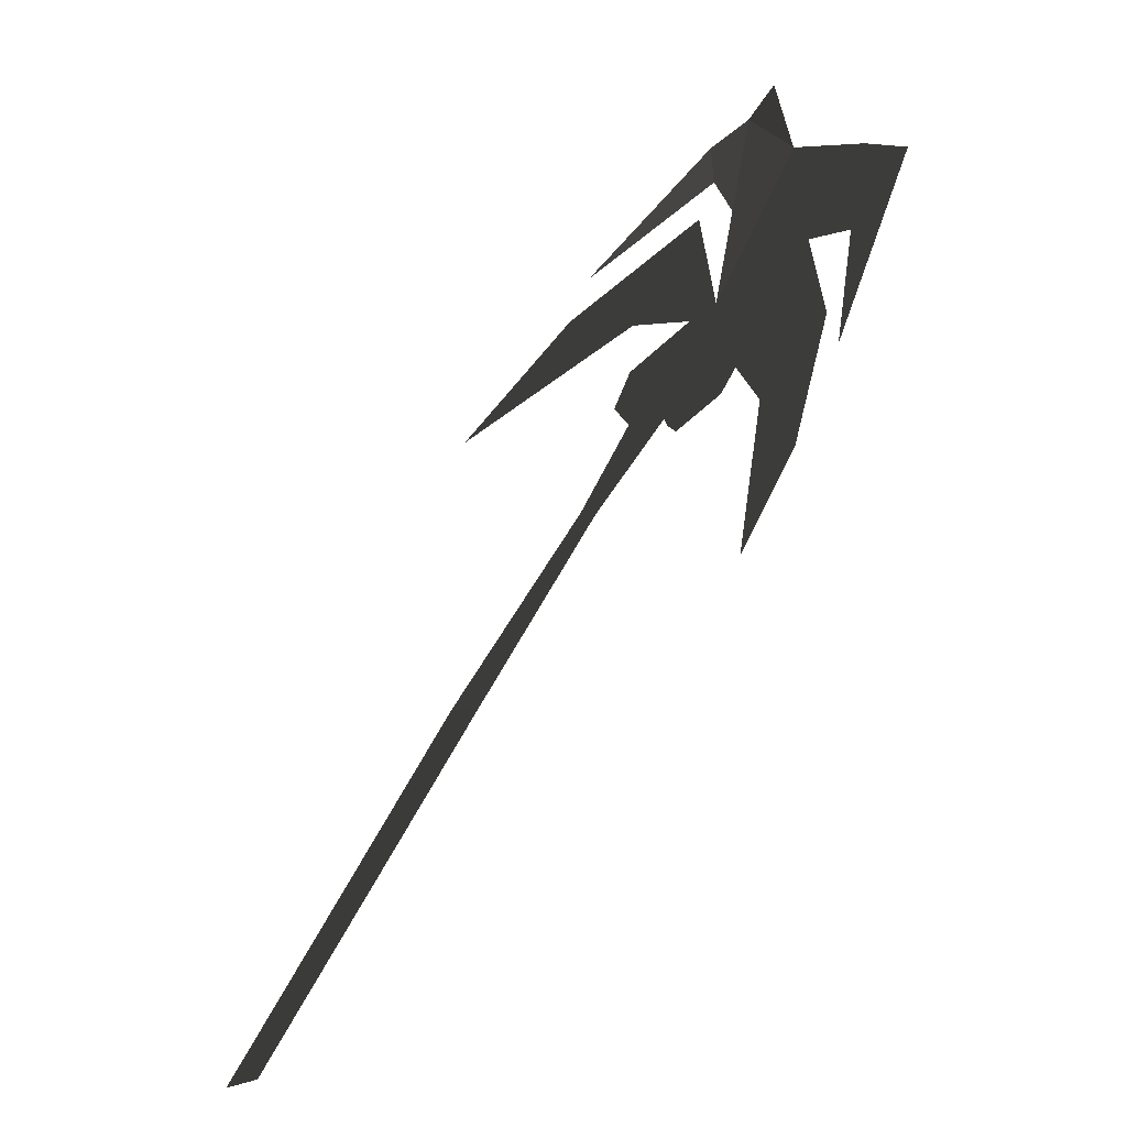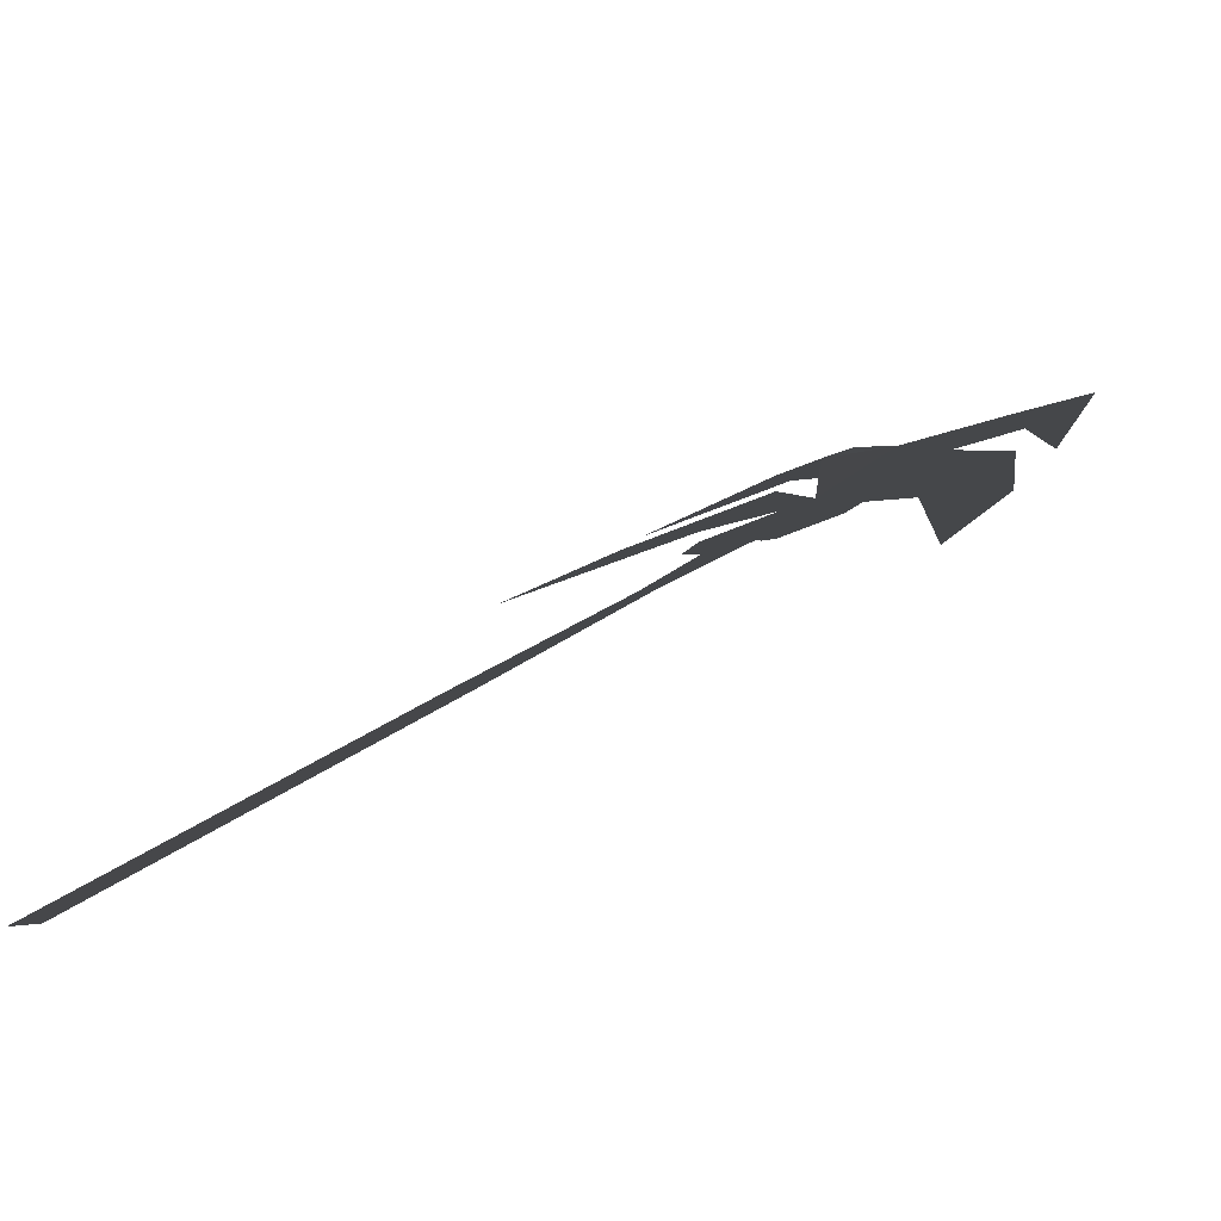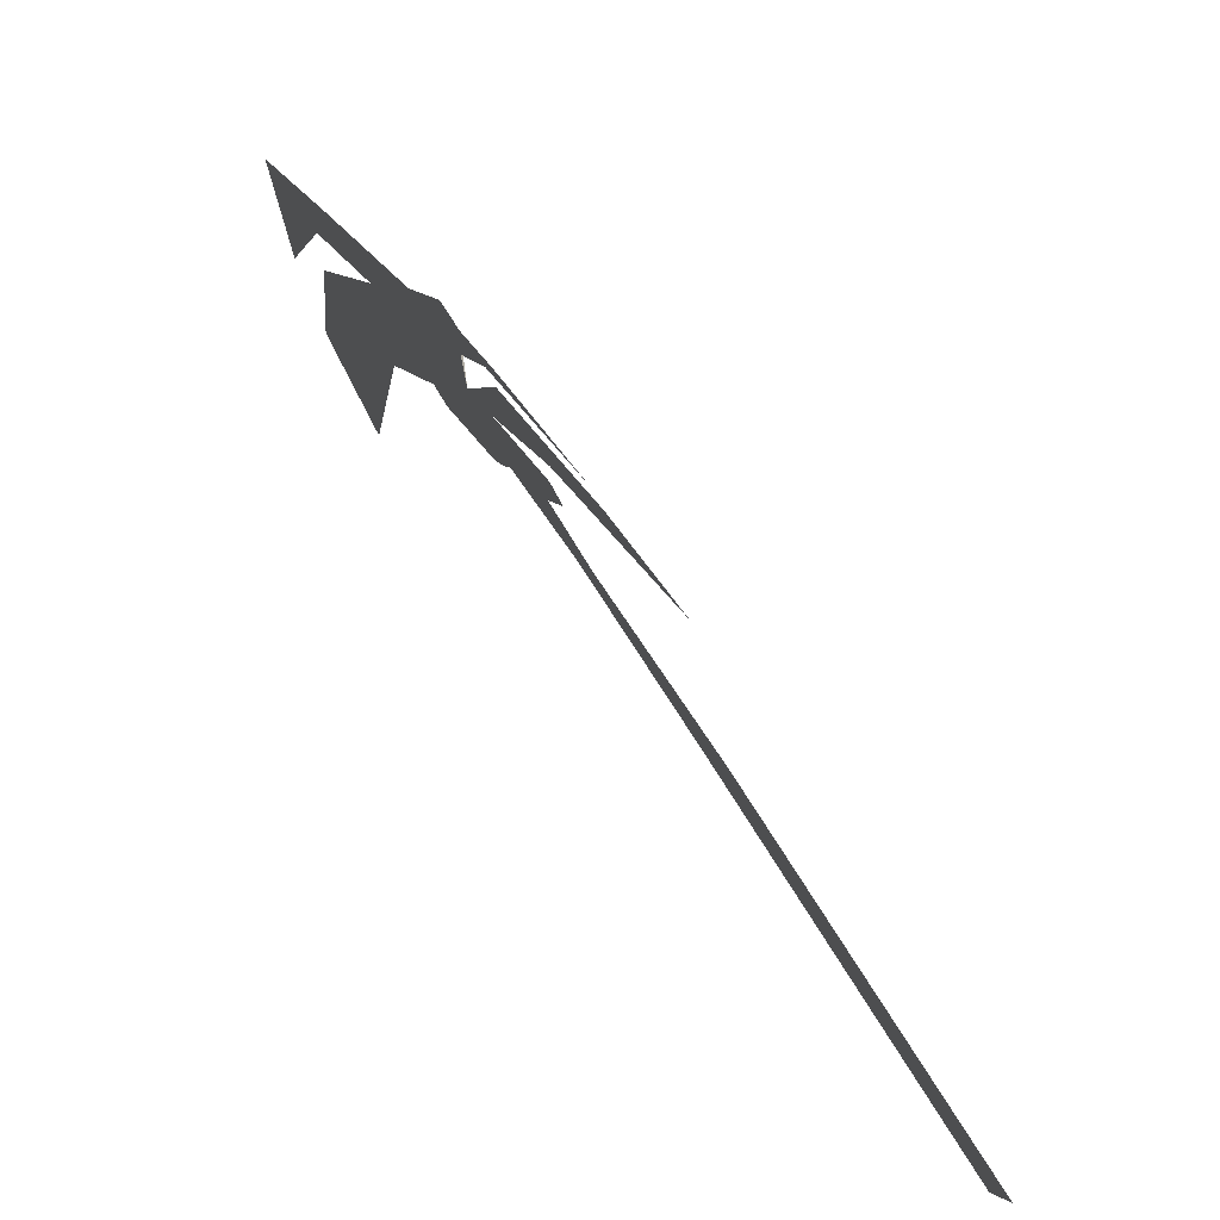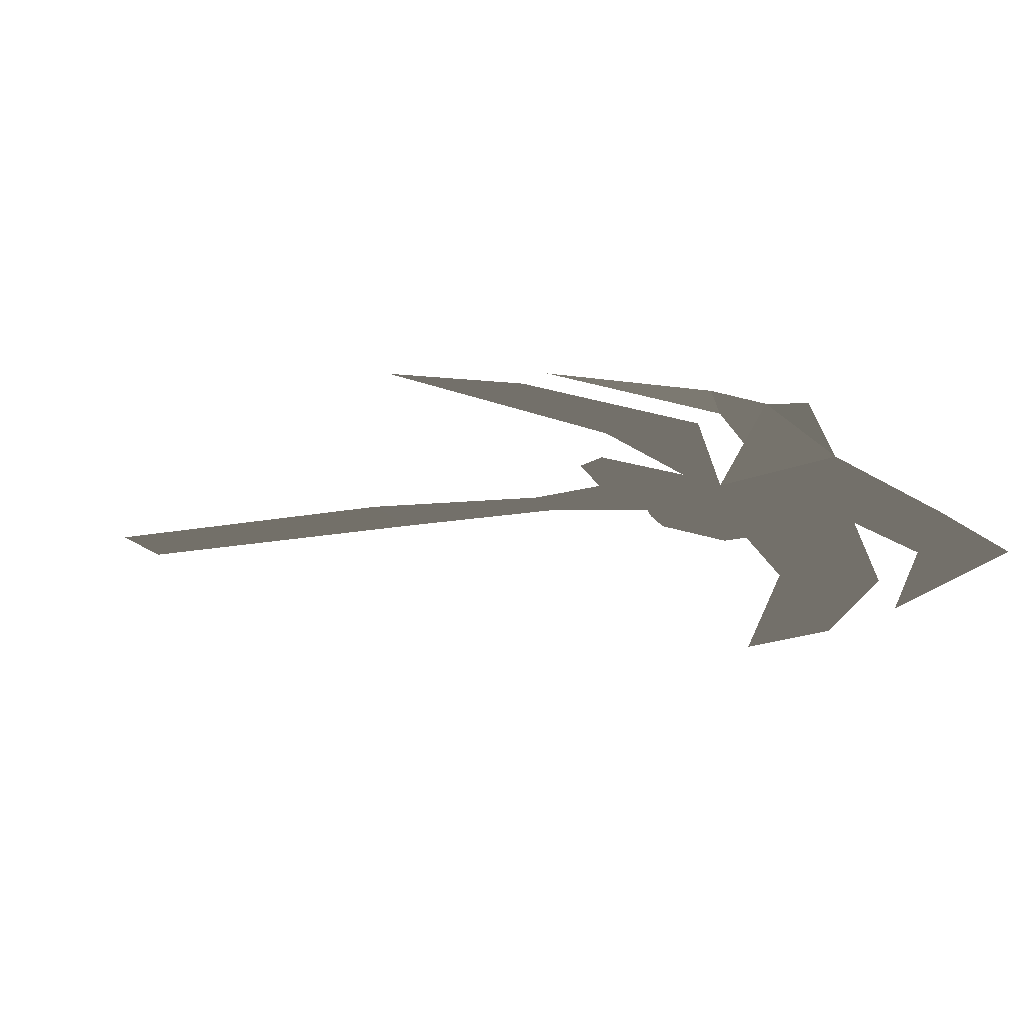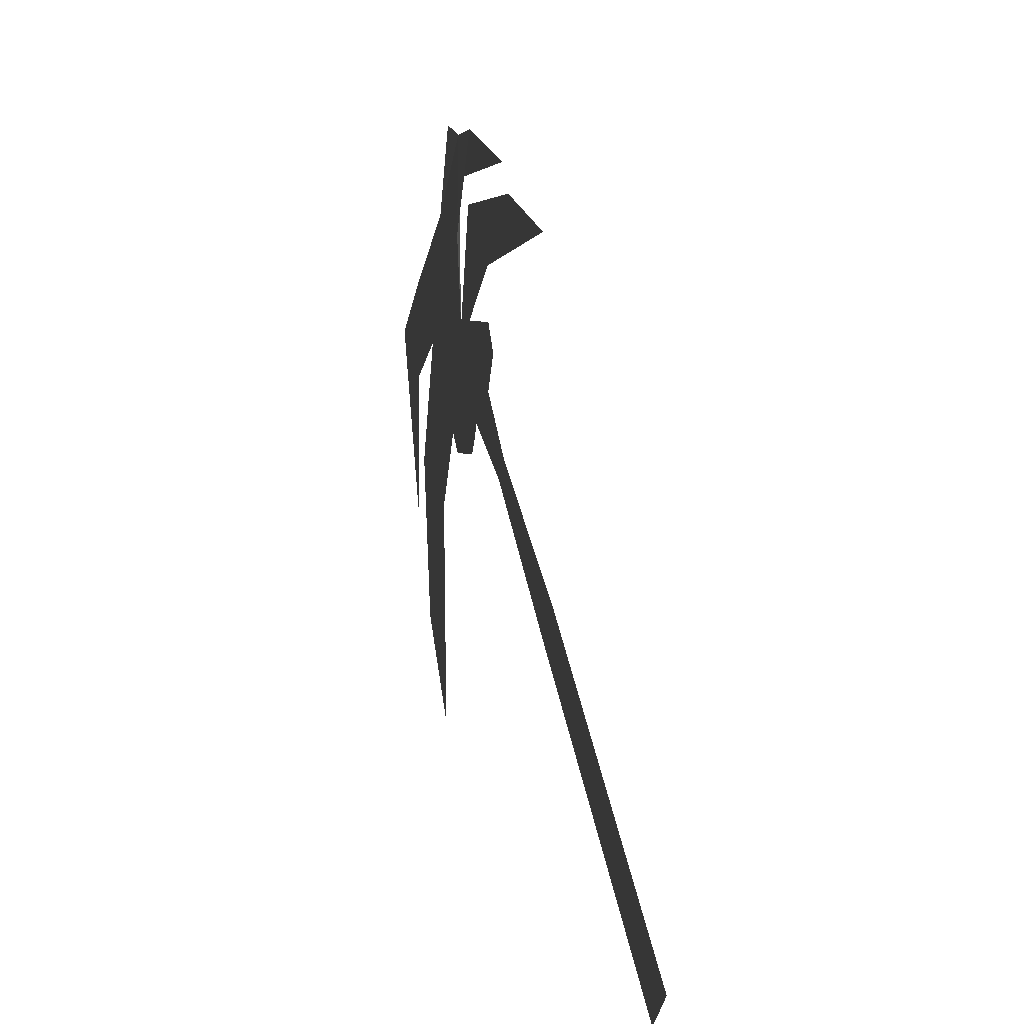
<metadata>
{"format":"obj","ext":"obj","renderer":"f3d","projection":"perspective","resolution":1024,"background":"white","views":[{"elev":53.1,"azim":133.6,"up":"+Z"},{"elev":-80.0,"azim":-159.1,"up":"+Z"},{"elev":-74.4,"azim":-49.5,"up":"+Z"},{"elev":69.1,"azim":-165.8,"up":"+Z"},{"elev":2.6,"azim":74.3,"up":"+Z"}]}
</metadata>
<code>
v 2.087 0.0031 -3.991
v 2.14 0.0031 -5.379
v 1.549 0.0031 -3.709
v 1.71 0.0031 -4.734
v 2.326 0.0031 -3.525
v 1.792 0.0031 -2.946
v 2.529 0.0031 -2.86
v 1.998 0.0031 -2.137
v 1.393 0.0031 -2.533
v 1.417 0.0031 -3.153
v 0.9827 0.0031 -2.846
v 0.9827 0.0031 -2.846
v 1.4 0.0031 -4.085
v 1.4 0.0031 -4.085
v 4.518 0.0031 -4.446
v 6.353 0.02 -6.149
v 4.326 0.0031 -4.645
v 6.147 0.02 -6.351
v 3.53 0.0031 -3.671
v 3.414 0.0031 -3.789
v 3.175 0.0031 -3.269
v 2.895 0.0031 -3.459
v 2.733 0.0031 -2.833
v 2.529 0.0031 -2.86
v 3.288 0.0031 -3.044
v 3.176 0.0031 -2.855
v 2.671 0.02 -1.659
v 3.489 0.0031 -1.937
v 2.607 0.0031 -1.941
v 2.607 0.0031 -1.941
v 2.398 0.02 -1.663
v 2.431 0.0031 -2.289
v 1.998 0.0031 -2.137
v 2.529 0.0031 -2.86
v 2.201 0.0031 -1.582
v 2.201 0.0031 -1.582
v 2.869 0.0031 -3.541
v 2.794 0.0031 -3.651
v 2.326 0.0031 -3.525
v 2.438 0.0031 -3.651
v 2.895 0.0031 -3.459
v 2.529 0.0031 -2.86
v 2.704 0.0031 -2.122
v 3.615 0.0031 -2.131
v 3.165 0.0031 -2.518
v 4.329 0.0031 -2.399
v 2.529 0.0031 -2.86
v 2.733 0.0031 -2.833
g Group_001
f 1 2 4 3
f 1 3 6 5
f 5 6 8 7
f 8 6 10 9
f 9 10 11
f 11 10 13
g Group_002
f 15 16 18 17
f 15 17 20 19
f 19 20 22 21
f 21 22 24 23
f 21 23 26 25
g Group_003
f 27 28 29
f 27 29 32 31
f 31 32 34 33
f 31 33 35
g Group_004
f 37 38 40 39
f 37 39 42 41
g Group_005
f 43 44 46 45
f 43 45 48 47

</code>
